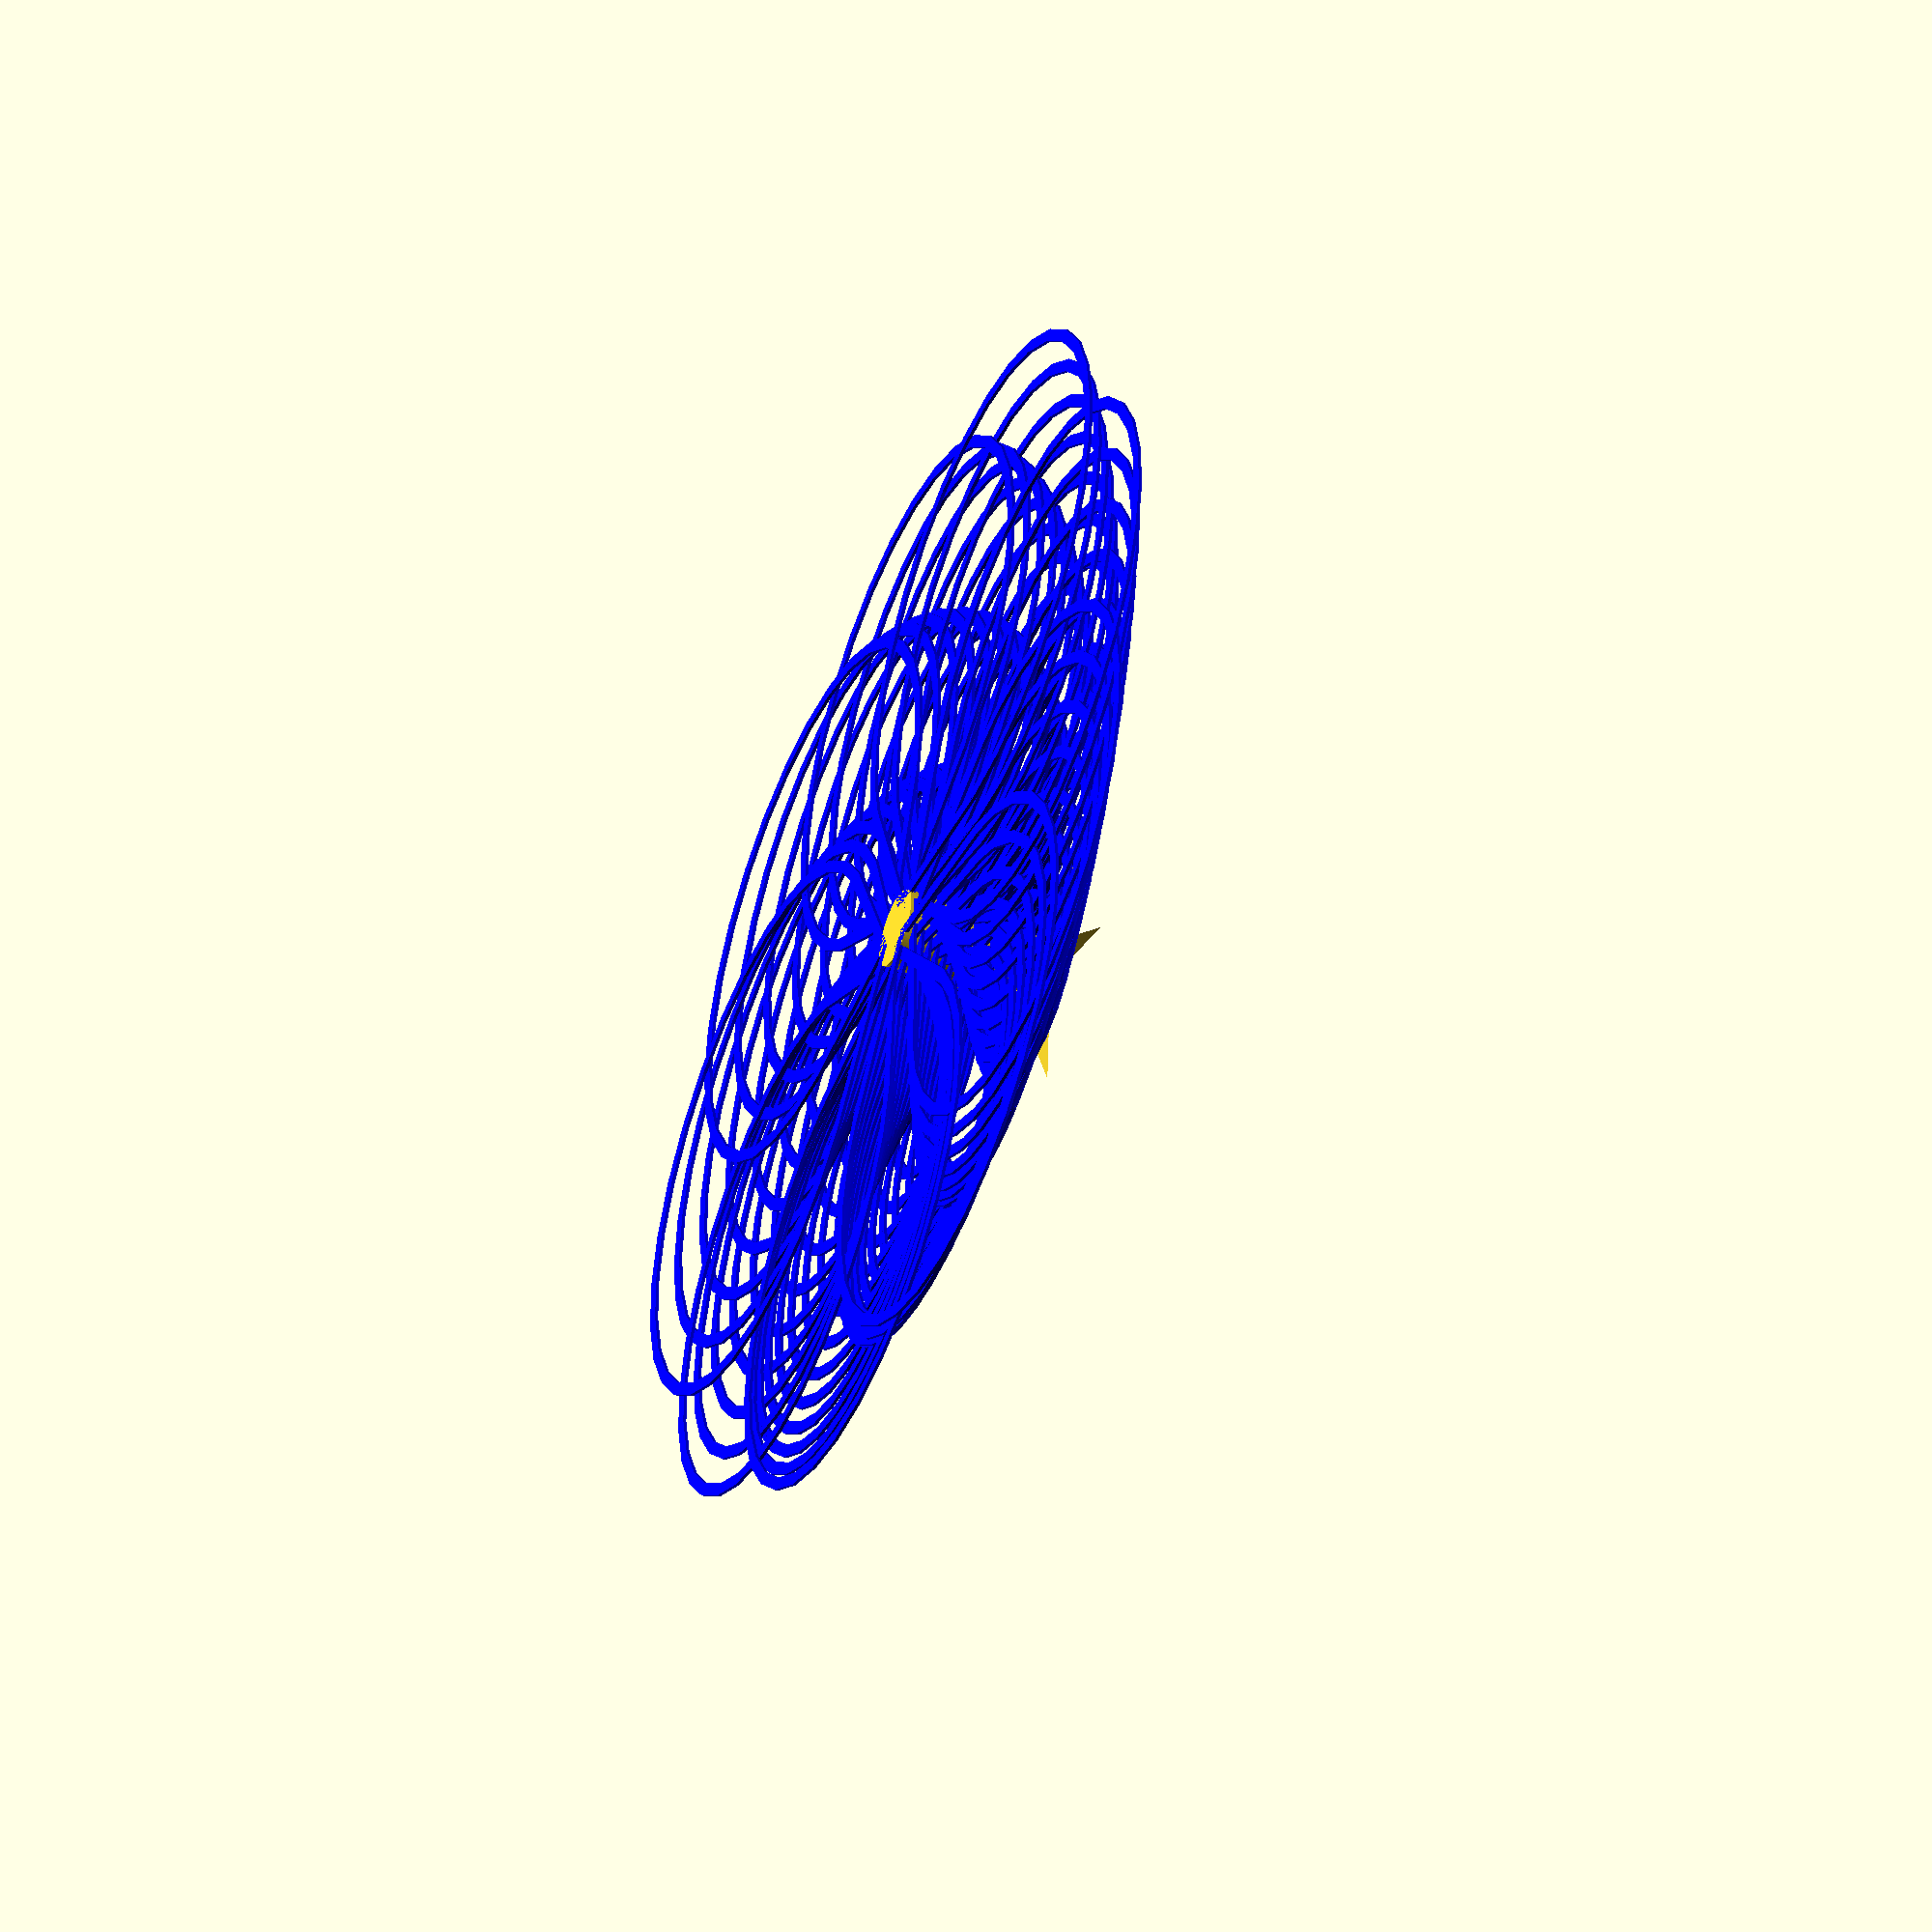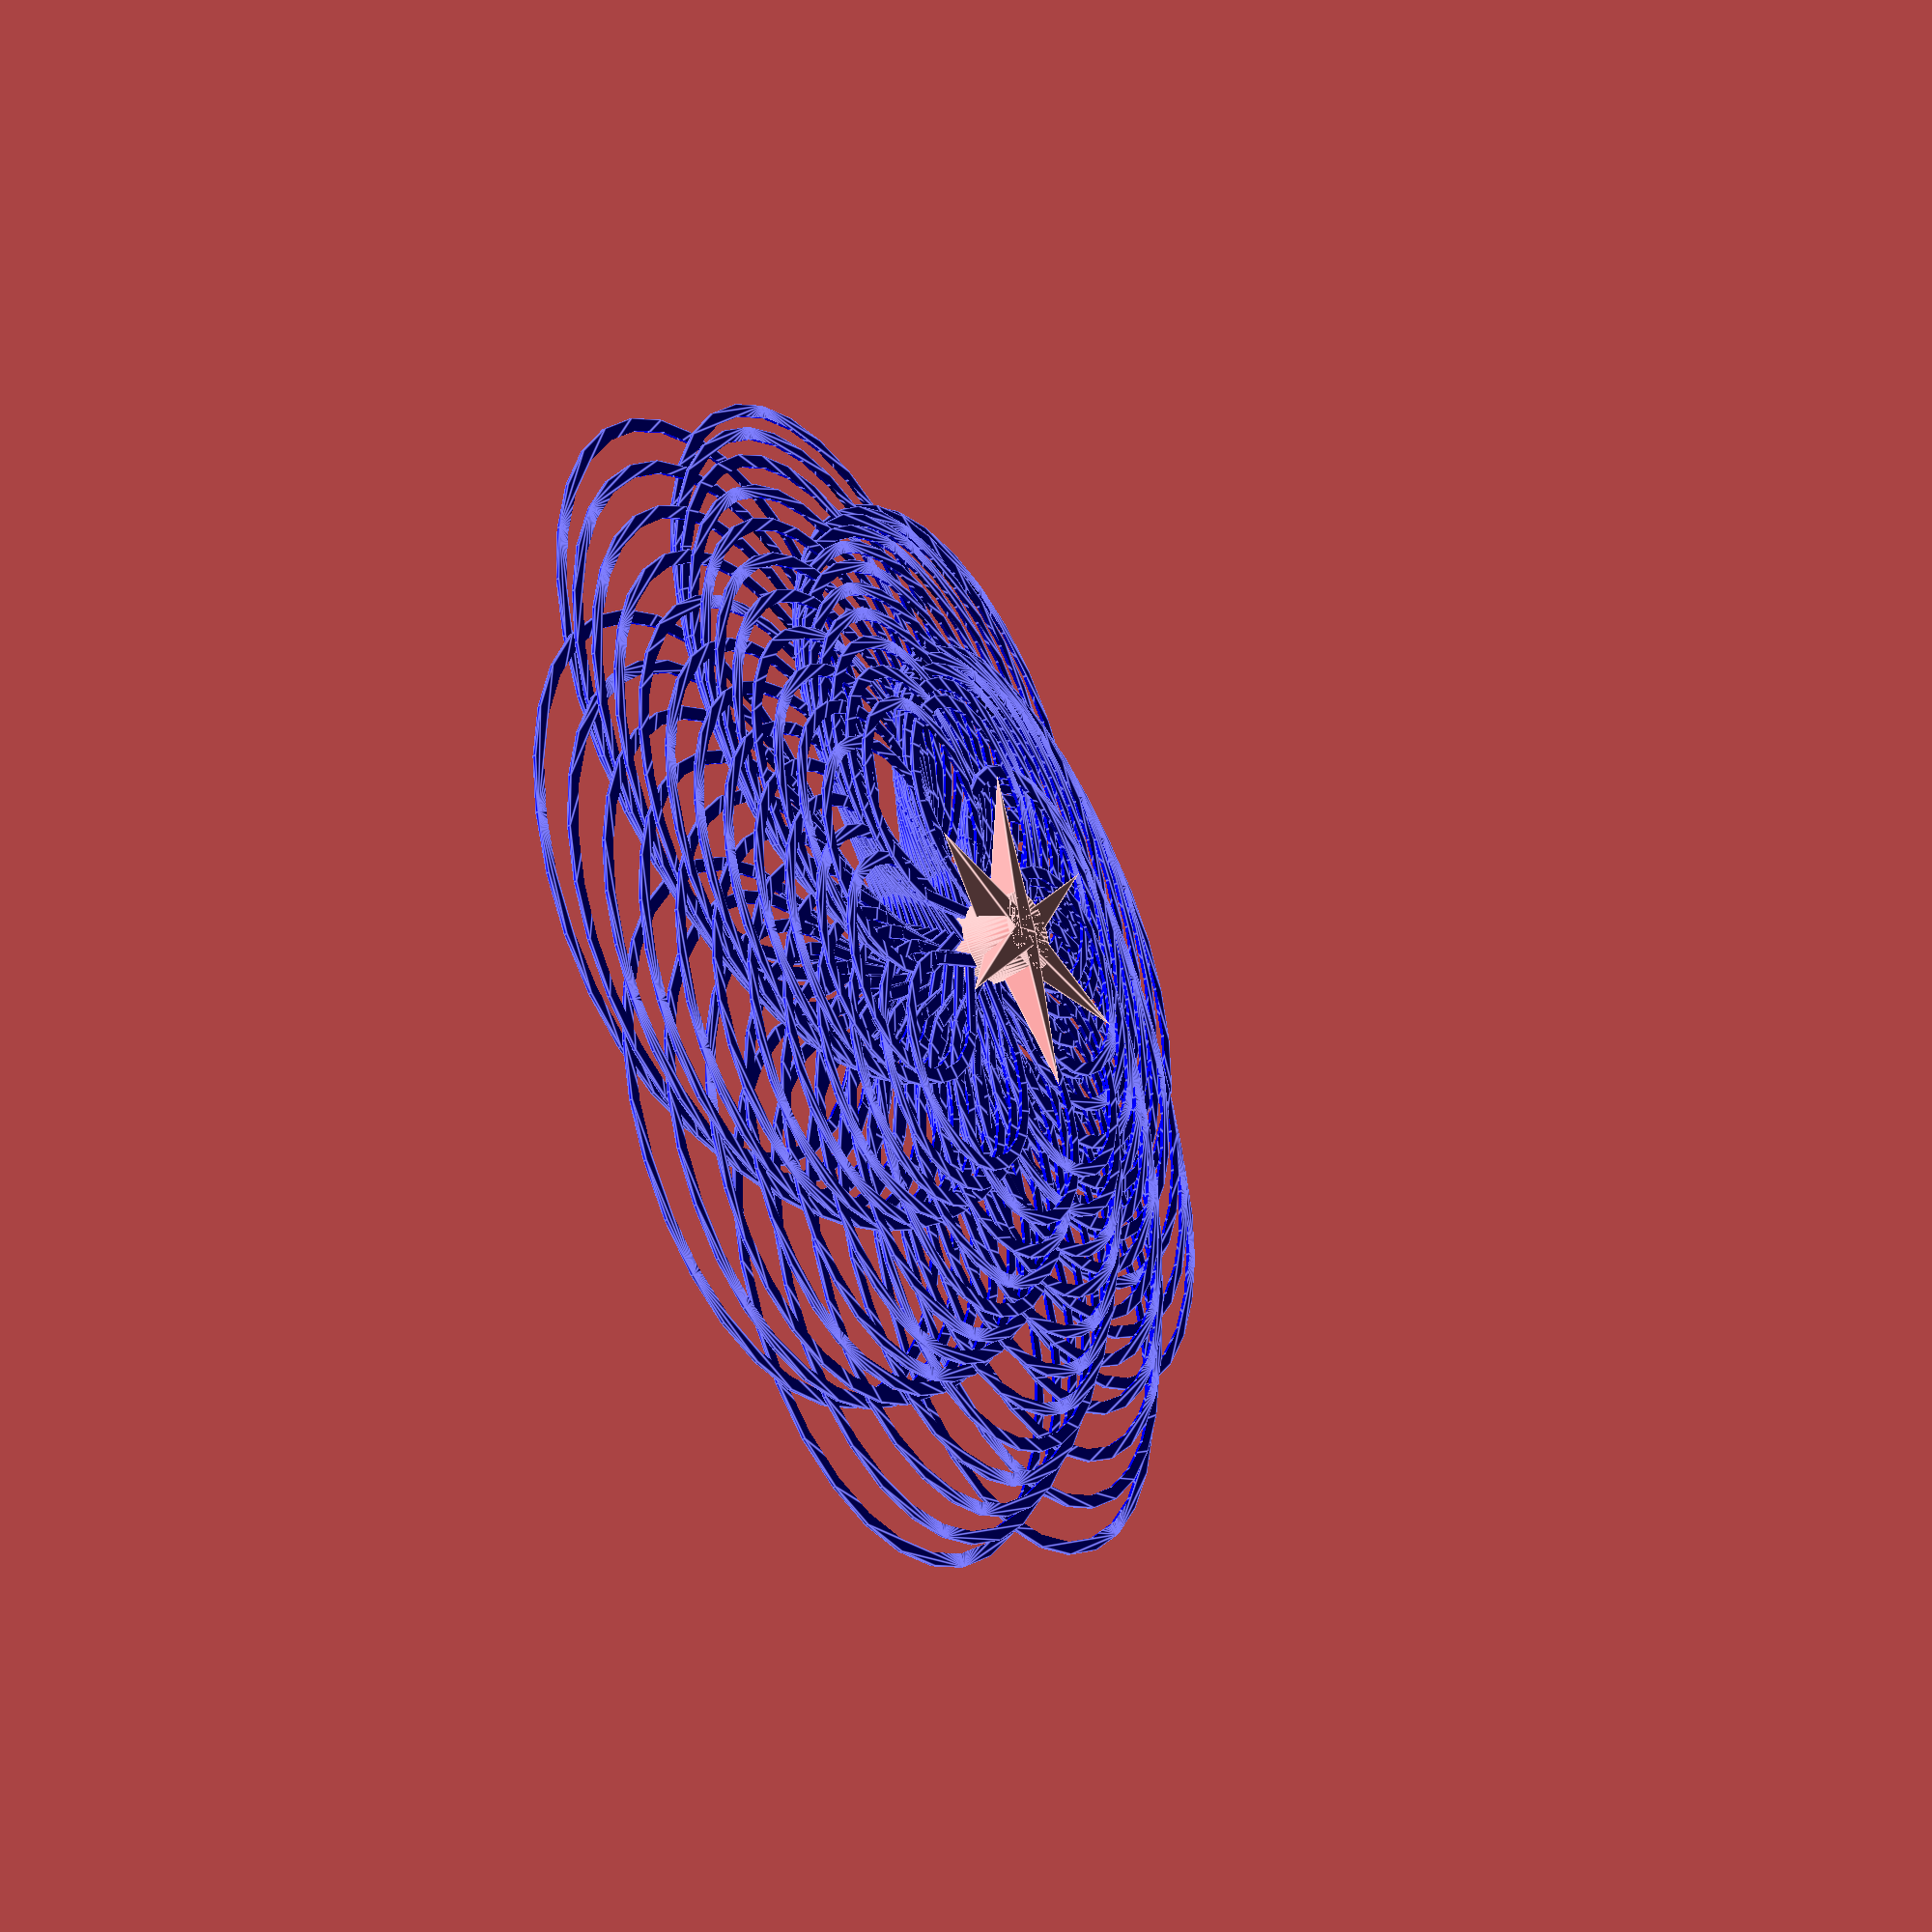
<openscad>
//mark flower 2.0 wide petals  CC BY-SA
//loopy flower creator wide petals - deliberatly printing in the air!
//mark peeters August 3, 2015
//You may want to turn off fans once the petals start printing, unless you like the blown effect
//this is derived from mark flower 1.8-web.scad which can be found here: http://www.thingiverse.com/thing:240158
// preview[view:south, tilt:side]

/* [flower center parameters] */

//the flower is upside down when modeled and printed
// Petal layer symmetry
p_number=3; //[3:16]
// Twist angle between each petal layer..  good pair values for (p_number,twist) are (8,26),(7&8&9,33),(3&4&5&6,42),(4&5,46) more fun angles (26.832,32.863,37.947,42.426,46.476,50.2,53.666)
twist=42;
// Flower center cylinder lower radius(remember printing upside down)
plower_radius=2.5;
// Flower center cylinder top radius(remember printing upside down)
ptop_radius=2.5;
// radius for area sticking to bed-! DO NOT MAKE rc<plower_radius - ALSO if using stigma this can be small
rc=2.5;

/* [petal parameters] */
// Flower total height
total_height=10;
// Petals start at this height, for spherical center set equal to "plower_radius" 
p_start_height=3;
//petal lenght lower layer (remember printing upside down)
p_lenght_lower=8;
//petal lenght top layer (remember printing upside down)
p_lenght_top=20;

/* [Stigma parameters] */
//the stimga is the pointy parts on the end of the Pistil, yes for Pistil, No if doing a disk/spherical type center
stigma=1;//[0:no,1:yes]
//Stigma layer symmetry
stig_number=6;//[2:12]
//Stigma radius, make >plower_radius or it will not show
stig_radius=10;
//Stigma width at base, keep small
stig_width=1;
//Stigma height OR how far up the Style will it go?(remember printing upside down)
stig_height=3;

/* [advanced parameters] */
//petal width, - SET TO SLICE WALL VALUE that you will use.(I like 0.8mm and ignore nozzle, it seems to work well for both 0.4mm and 0.35mm nozzles I use, and makes the inside of the flower two passes, zero infill, no top)
p_width=.8;
//petal height - SET TO SLICE LAYER VALUE that you will use. (I LIKE 0.2mm, i want a good string coming out when printing in air. if you see petals dissapear make this value a bit bigger like 0.11mm for slicing at 0.1mm or 0.21mm if slicing at 0.2mm)
p_height=.2;
//petal angle at cylinder surface, 90 is straight out 180 tangent.
p_angle=90;
//Turning direction.
direction=-1;//[-1:counterclockwise,1:clockwise]

/* [hidden] */

//CALULATED VALUES
p_vnum=(total_height-p_start_height)/p_height;// total numnber of petal vertical layers
p_vertical_count=p_vnum-1;// for loop 
p_length_step=(p_lenght_top-p_lenght_lower)/p_vertical_count;//per layer petal length steps
p_raduis_step=(ptop_radius-plower_radius)/p_vertical_count;//per layer petal displacement , gotta keep this shit together you know
hdown=plower_radius-sqrt(plower_radius*plower_radius-rc*rc);//height needed to get proper area for bed sticking , it's a "spherical cap" calculation based on rc&rs


//****flower center-pistil*********************************
//hull just insures smooth transtion from sticking area if you make p_start_height<plower_radius, other wise it's not really needed 
hull () {    //start hull
difference() {   //start ovary (more or less)
translate([0,0,plower_radius-hdown]) sphere(plower_radius,$fn=50);//flower center sphere
translate([-rc,-rc,-rc*2]) cube(rc*2);//remove bottom to get desired rc area sticking to bed
translate([0,0,plower_radius*2]) cube(plower_radius*2,center=true);//trim top of sphere
			} //end ovary
translate([0,0,p_start_height])
cylinder($fn=100,r1=plower_radius,r2=ptop_radius,total_height-p_start_height);//core base for petal section
			}//end hull
if (stigma==1){
stigma(stig_number,stig_radius,stig_width,stig_height);
}
//*****end flower center-pistil*************************

//****flower assemble petals*********************************
for (j=[0:p_vertical_count]) {//petal horizontal layers
	rotate([0,0,j*twist]) translate([0,0,p_start_height+j*p_height]) 
		for (i=[1:p_number]) {//single petal layer
			rotate ([0,0,i*360/p_number])
   		translate([0,plower_radius+p_raduis_step*j-1,0])
			rotate ([0,0,p_angle])
			color ("blue")
			petal(p_lenght_lower+p_length_step*j,p_width,p_height,p_number);
		}//end i single petal layer
} //end j horizontal layers

//petal(20,.8,.2);//uncomment and use ! for testing****************        
module petal_hull(p_l,p_w,p_h,p_number,shave) {
petal_r=0.5*p_l*tan(180/p_number);    
hull() {
cube([p_l,p_w,p_h]);//petal shaft
translate([p_l,p_w/2,0]) cylinder(r=petal_r-shave,p_h);
}//end hull
}//end module petal*********************************************

module petal(p_l,p_w,p_h) {
petal_r=0.5*p_l*tan(180/p_number);    
difference() {
petal_hull(p_l,p_w,p_h,p_number,0);//petal out
translate([0,0,-1]) petal_hull(p_l,p_w,p_h+2,p_number,p_w);//petal remove
}//end hull
translate([p_w/2,0,0])
rotate(asin((petal_r-p_w/2)/p_l),0,0)cube([cos(asin((petal_r-p_w*2)/p_l))*p_l,p_w,p_h]);//petal shaft
rotate(-asin((petal_r-p_w/2)/p_l),0,0)cube([cos(asin((petal_r-p_w*2)/p_l))*p_l,p_w,p_h]);//petal shaft

}//end module petal*********************************************




module petal2(p_l,p_w,p_h) {
union() {
cube([p_l,p_w,p_h]);//petal shaft
translate([p_l,p_w/2,0]) cylinder(r=p_w*2,p_h);//petal smooth tip
}//end union
}//end module petal*********************************************



// !stigma(1,10,2,5);//uncomment and use ! for testing****************        
module stigma(s_n,s_r,s_w,s_h) {//(number,radius,width,height)
stig_points=[ [s_r,0,0],[0,-s_w,0],[0,s_w,0], // the three points at base
           [0,0,s_h]  ];                      		   // the apex point
stig_triangles=[ [0,1,3],[1,2,3],[2,0,3],          // each triangle side
              [0,2,1] ];               			 // one triangle base
for (i=[1:s_n])     {
rotate([0,0,i*(360/s_n)]) polyhedron(stig_points,stig_triangles);
			}
}//end module stigma*********************************************

</openscad>
<views>
elev=47.5 azim=267.3 roll=66.9 proj=o view=wireframe
elev=212.7 azim=110.9 roll=58.4 proj=p view=edges
</views>
